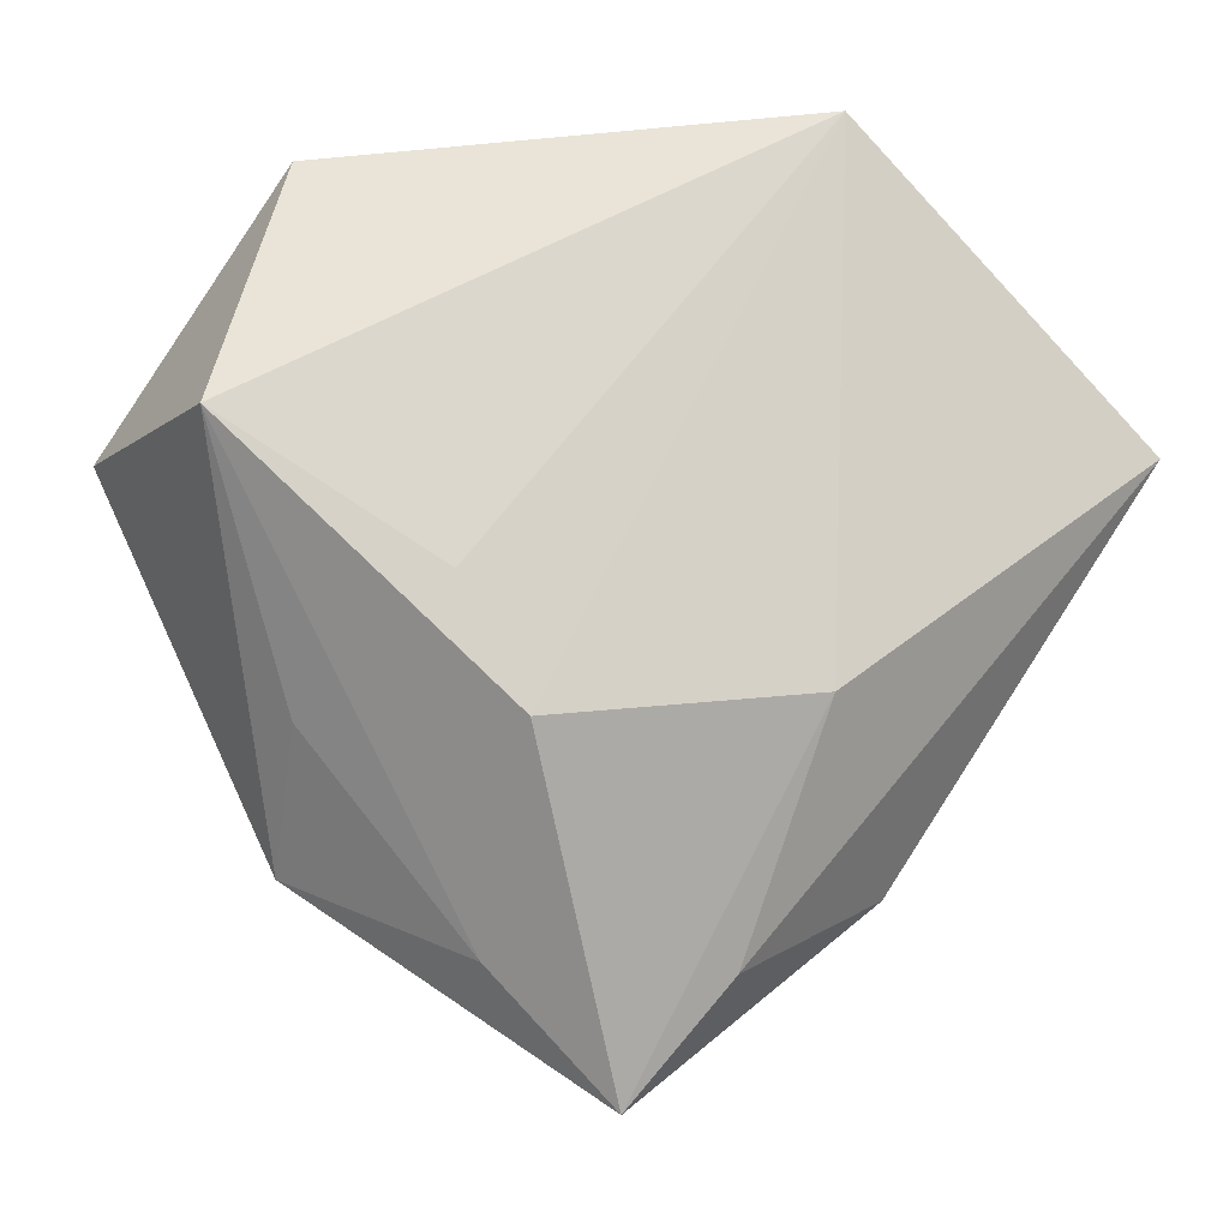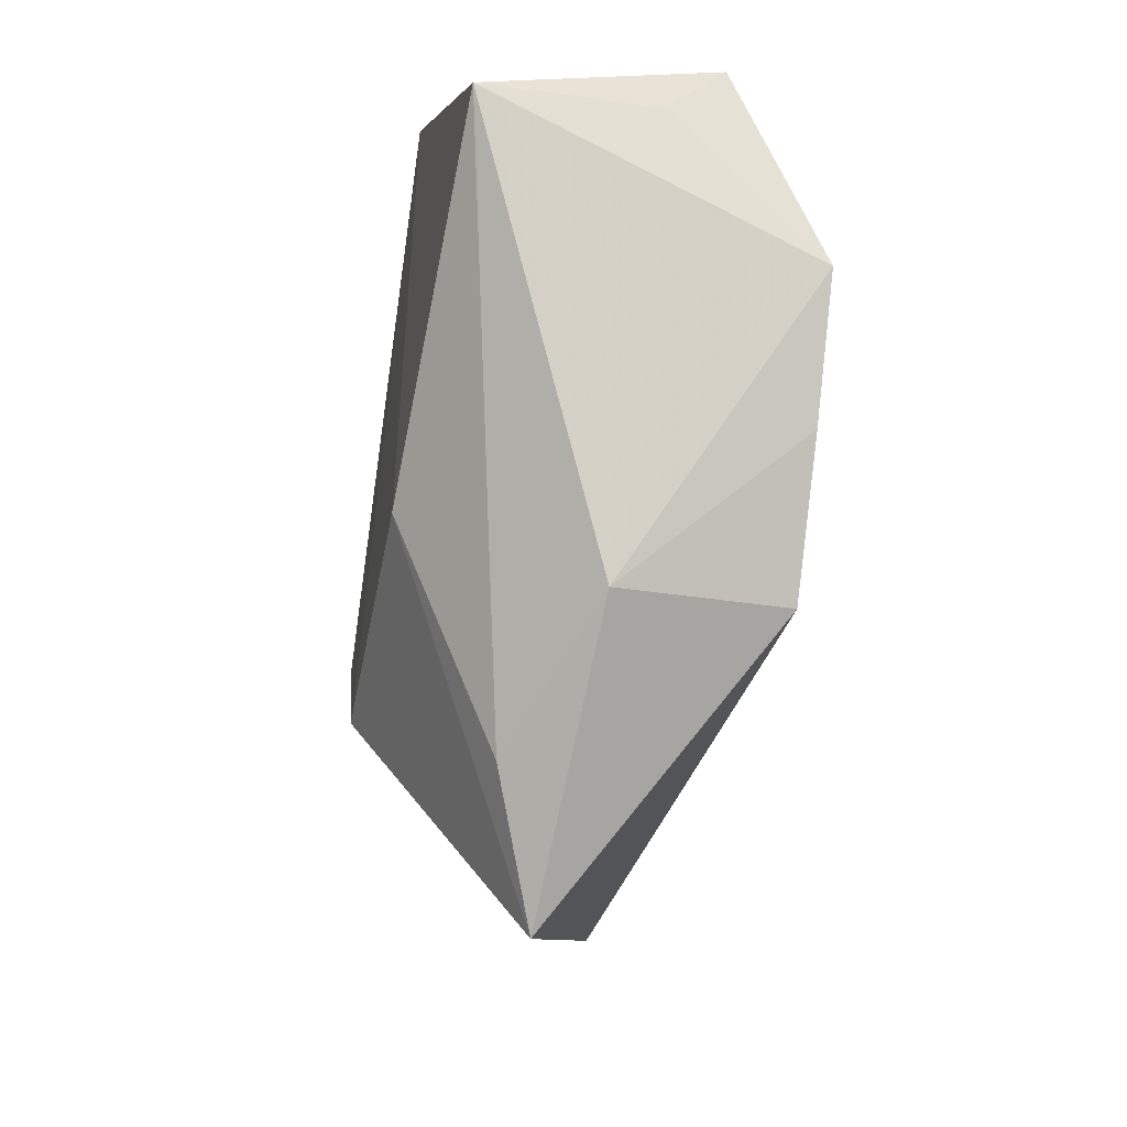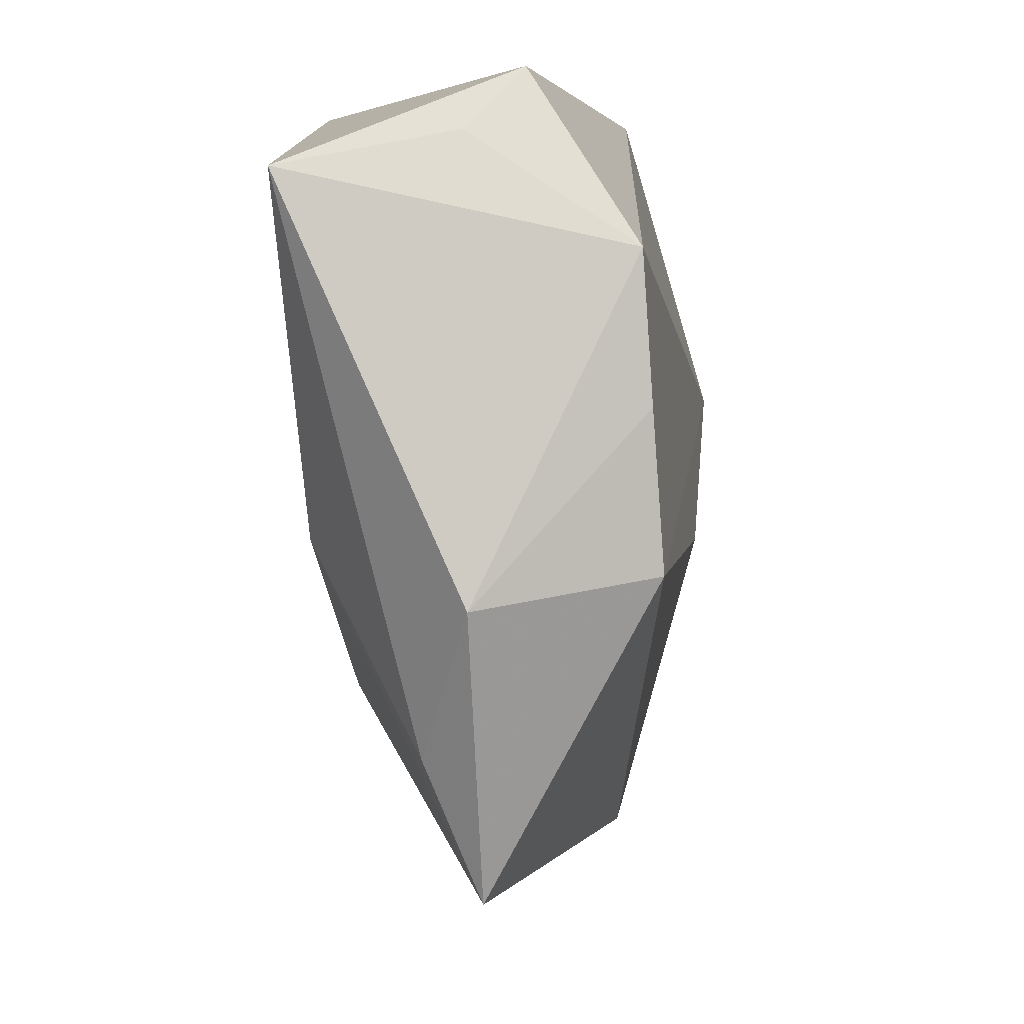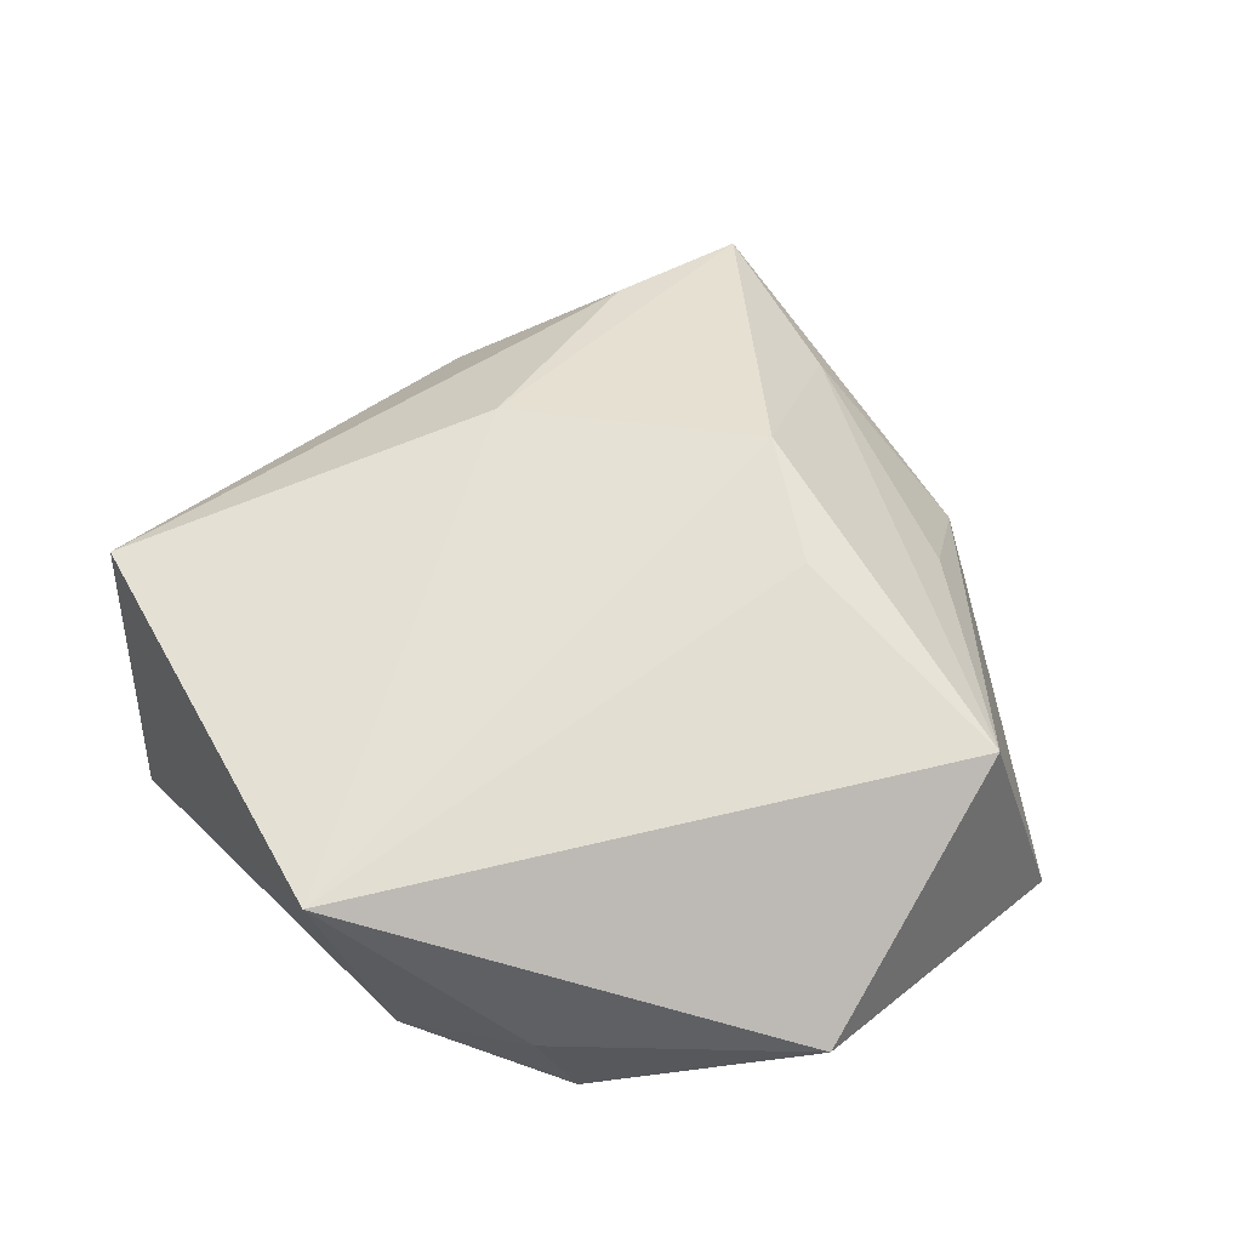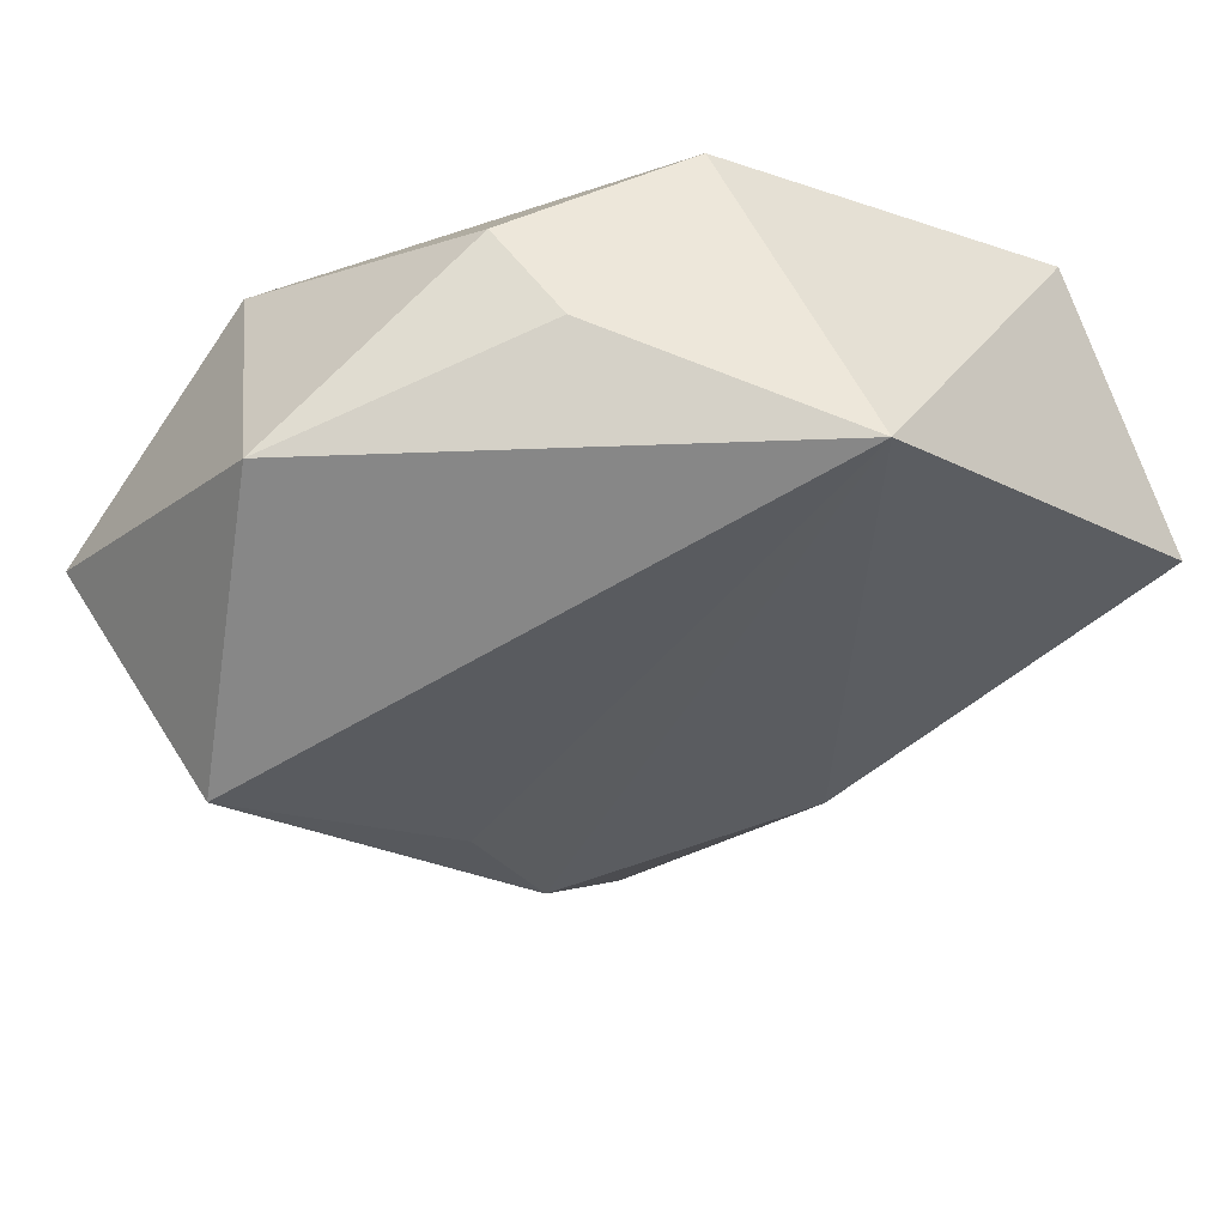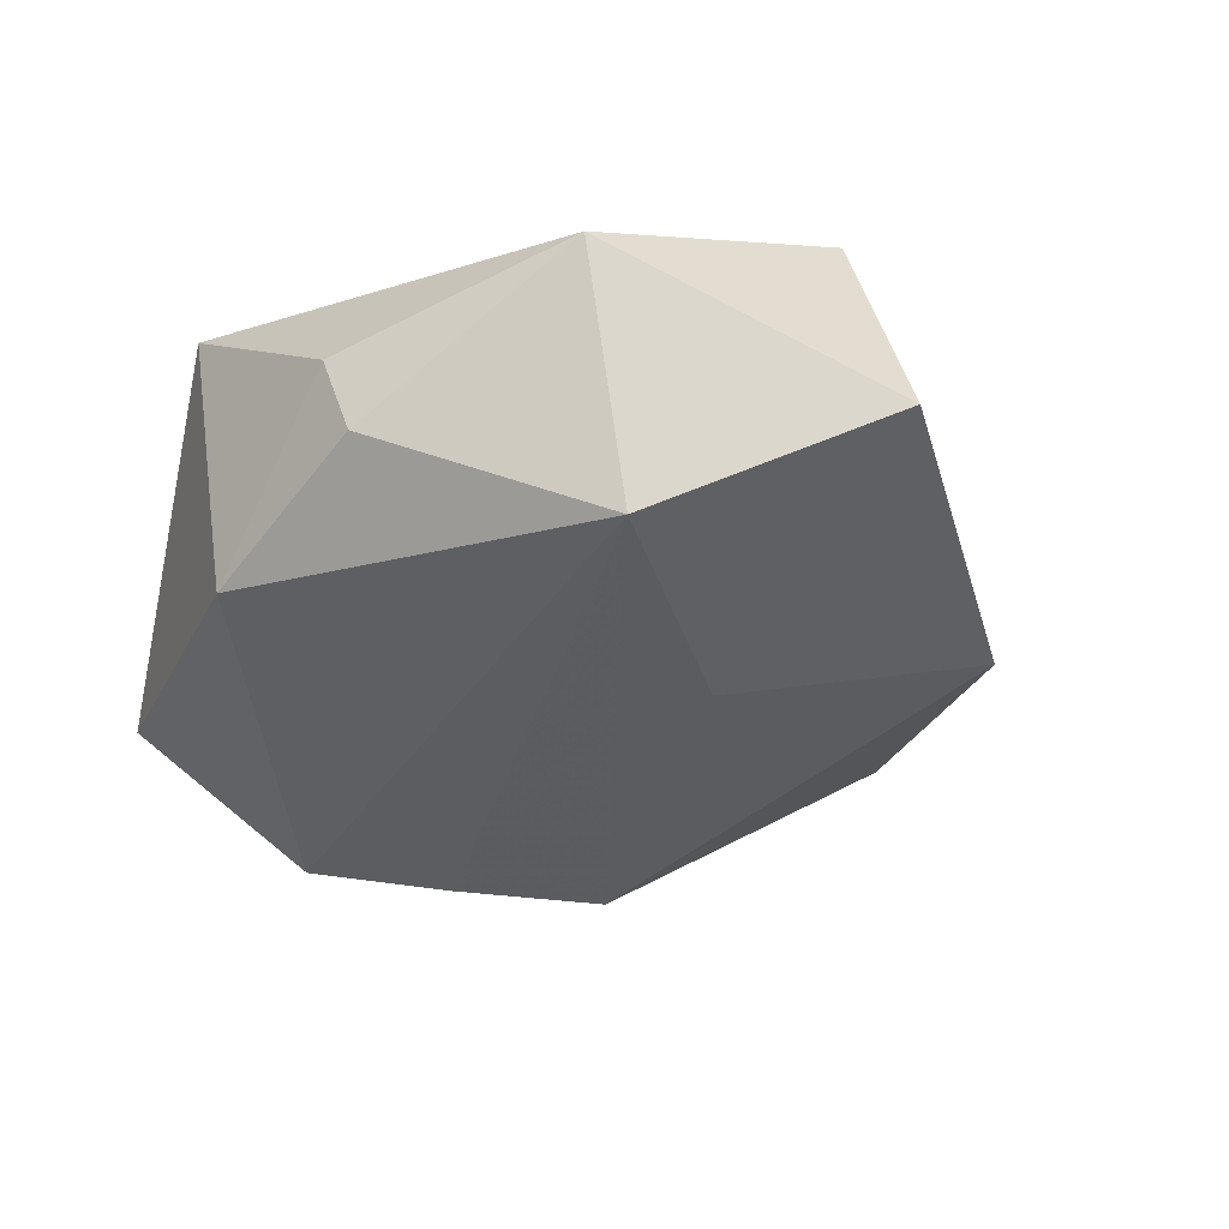
<metadata>
{"format":"obj","ext":"obj","renderer":"f3d","projection":"perspective","resolution":1024,"background":"white","views":[{"elev":-13.7,"azim":-12.1,"up":"+Y"},{"elev":-42.8,"azim":81.0,"up":"+Y"},{"elev":-30.4,"azim":100.0,"up":"+Y"},{"elev":64.3,"azim":-164.6,"up":"+Z"},{"elev":55.8,"azim":-14.3,"up":"+Y"},{"elev":-36.4,"azim":-139.0,"up":"+Z"}]}
</metadata>
<code>
v -0.01565 -0.004876 -0.01846
v -0.02797 0.02155 -0.01924
v -0.0007856 -0.05286 0.002796
v 0.04587 0.004972 0.01539
v -0.01328 -0.04019 0.003736
v -0.03132 0.03107 0.004747
v 0.01646 0.03477 0.01774
v -0.03956 0.003749 0.01766
v 0.04138 0.01752 -0.008887
v 0.03544 -0.0015 -0.01919
v -0.008734 0.03647 -0.00873
v -0.03006 -0.02035 0.005464
v 0.01089 0.03335 -0.01511
v -0.00484 0.03676 0.00156
v 0.008542 -0.04109 0.0073
v 0.02725 -0.0145 -0.01875
v 0.04203 0.009979 -0.0028
v 0.01444 -0.01831 0.01809
v -0.04739 0.005039 -0.007194
v -0.01191 -0.02176 0.01907
v 0.02386 -0.03328 -0.0001396
v -0.02995 -0.03205 -0.007014
v -0.01828 -0.009575 0.01904
v 0.0176 -0.02773 -0.01826
f 4 9 7
f 7 9 13
f 22 24 3
f 6 8 7
f 9 4 17
f 10 13 9
f 9 17 10
f 2 13 10
f 10 17 4
f 5 22 3
f 3 20 5
f 5 20 8
f 2 22 19
f 19 22 8
f 19 6 2
f 8 6 19
f 2 24 1
f 1 22 2
f 24 22 1
f 11 13 2
f 2 6 11
f 7 8 23
f 23 20 7
f 8 20 23
f 18 4 7
f 7 20 18
f 18 15 4
f 3 15 18
f 18 20 3
f 21 10 4
f 3 24 21
f 21 15 3
f 4 15 21
f 8 22 12
f 12 5 8
f 22 5 12
f 14 6 7
f 14 11 6
f 7 13 14
f 13 11 14
f 16 21 24
f 10 21 16
f 16 24 2
f 2 10 16

</code>
